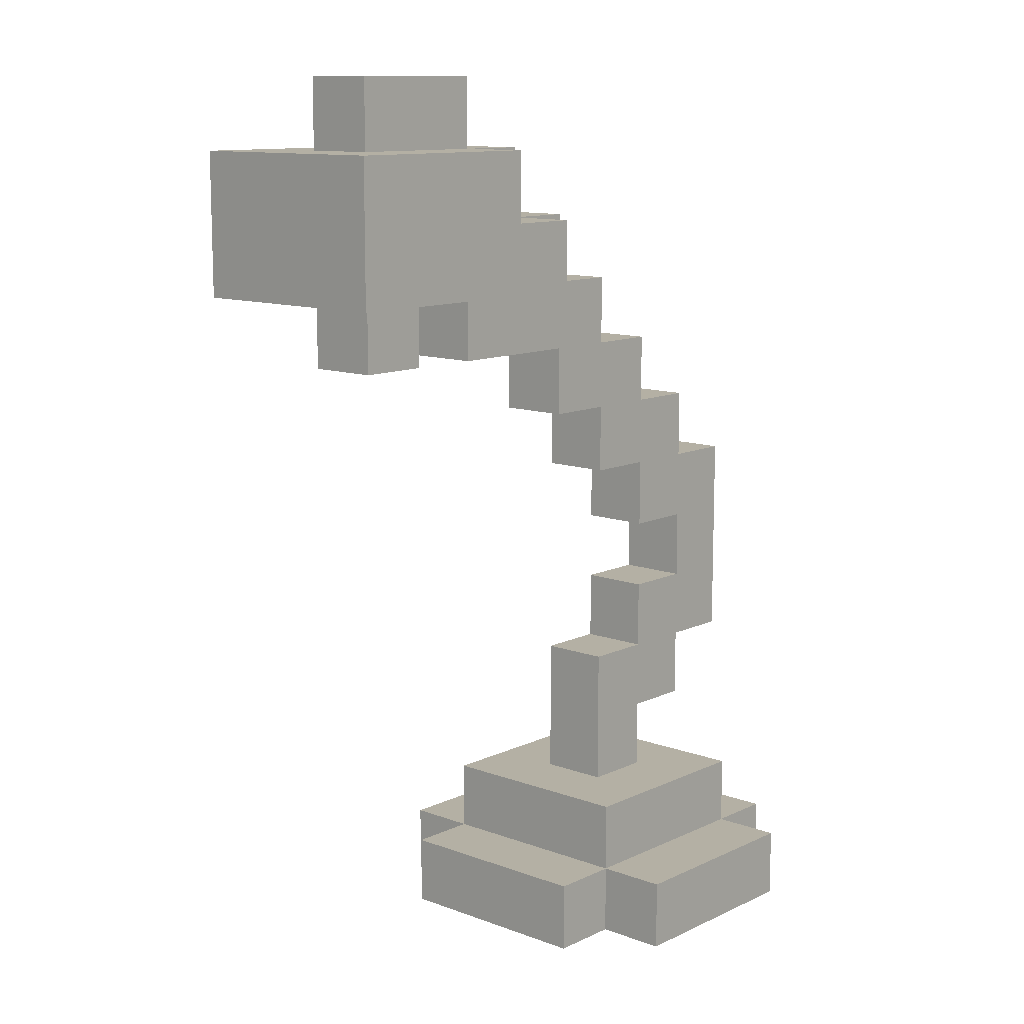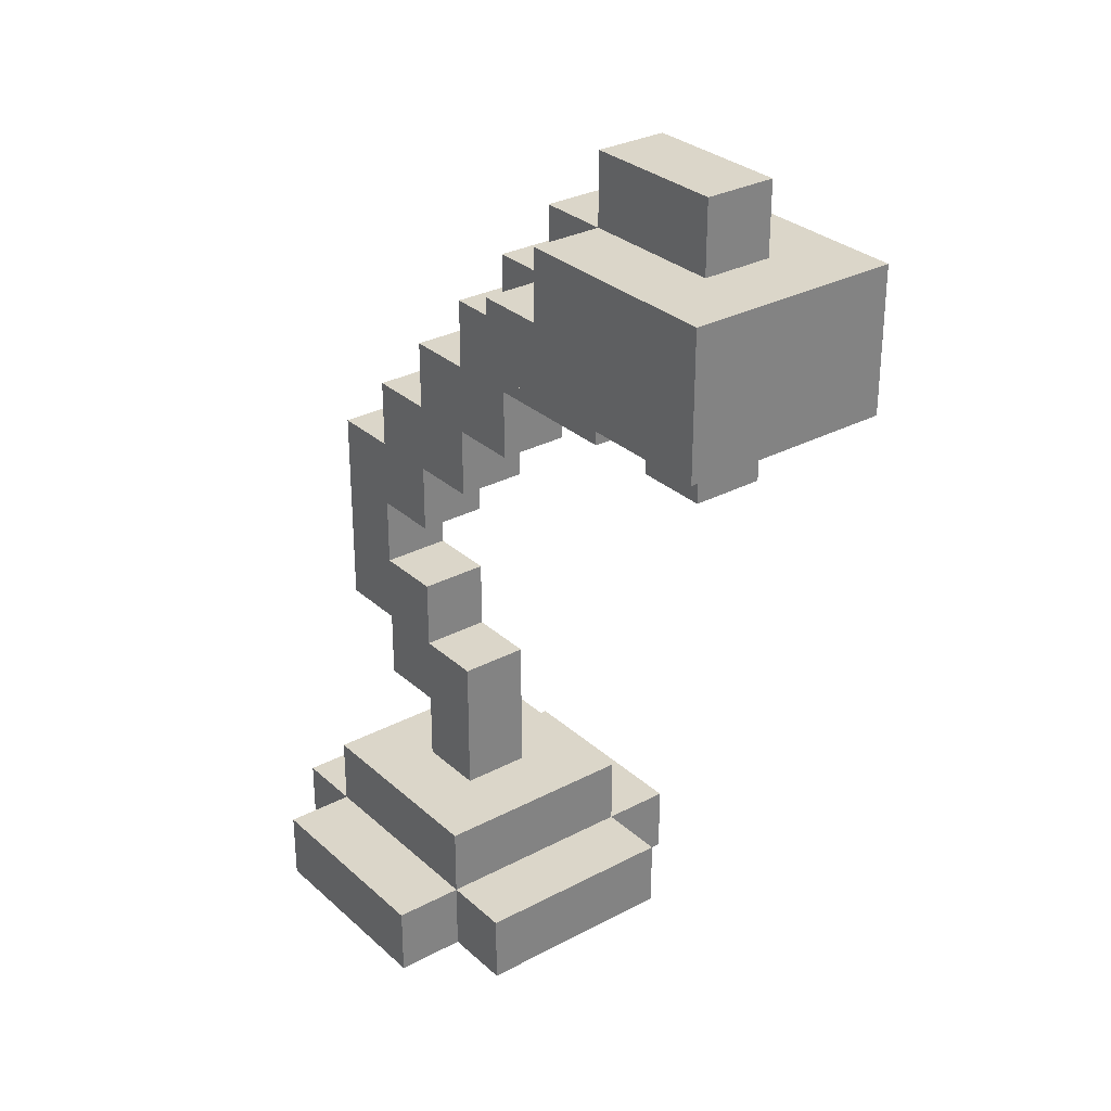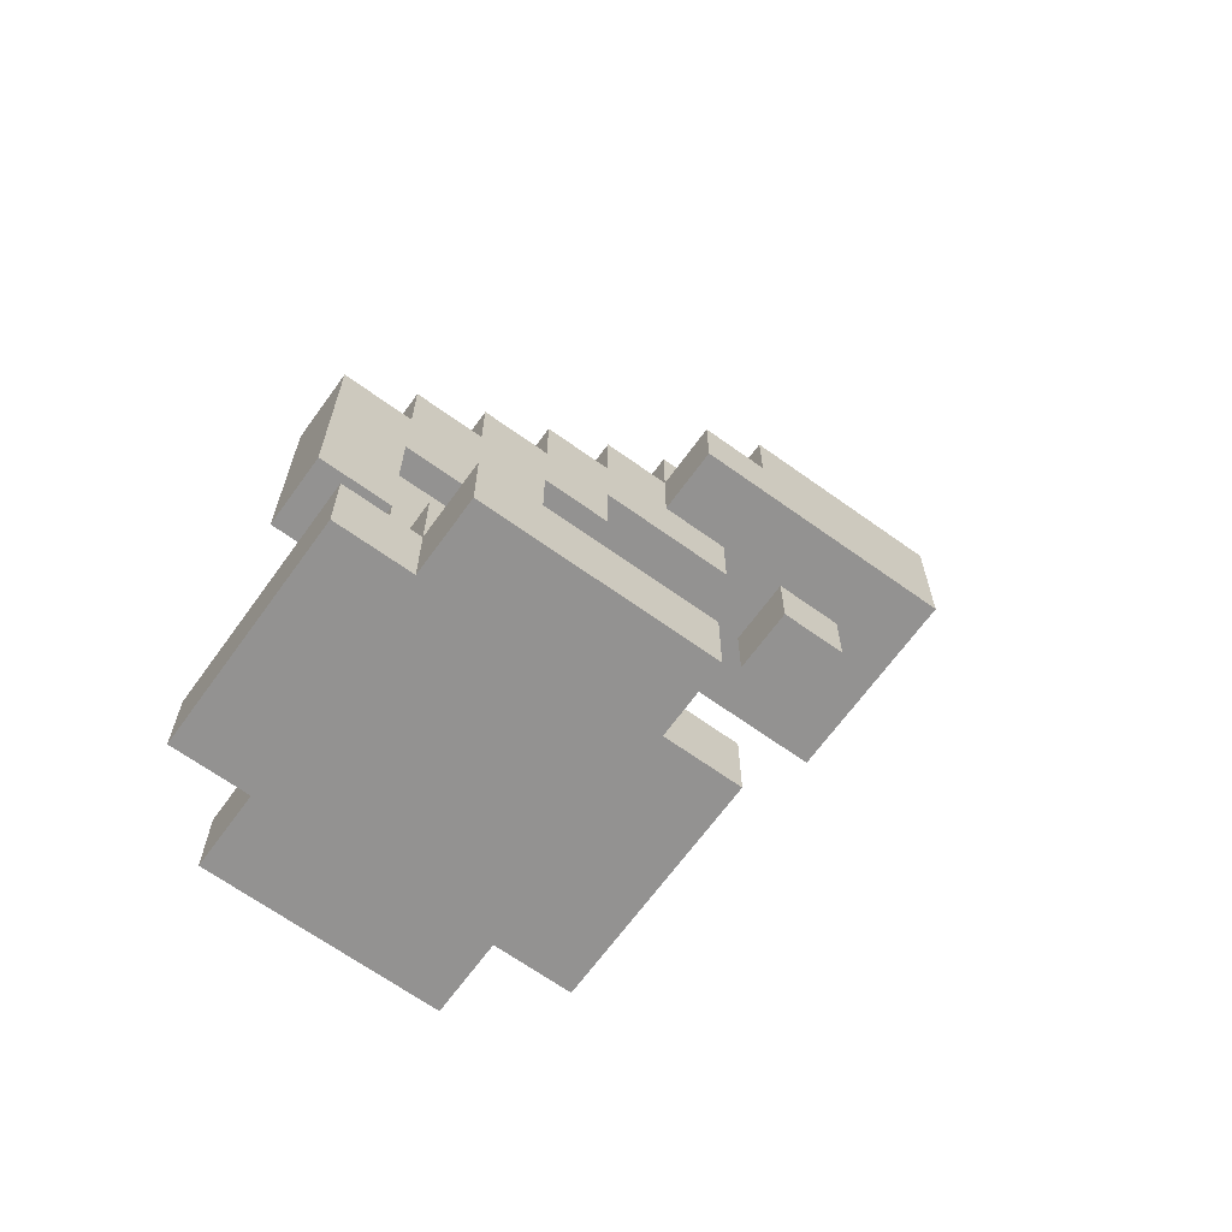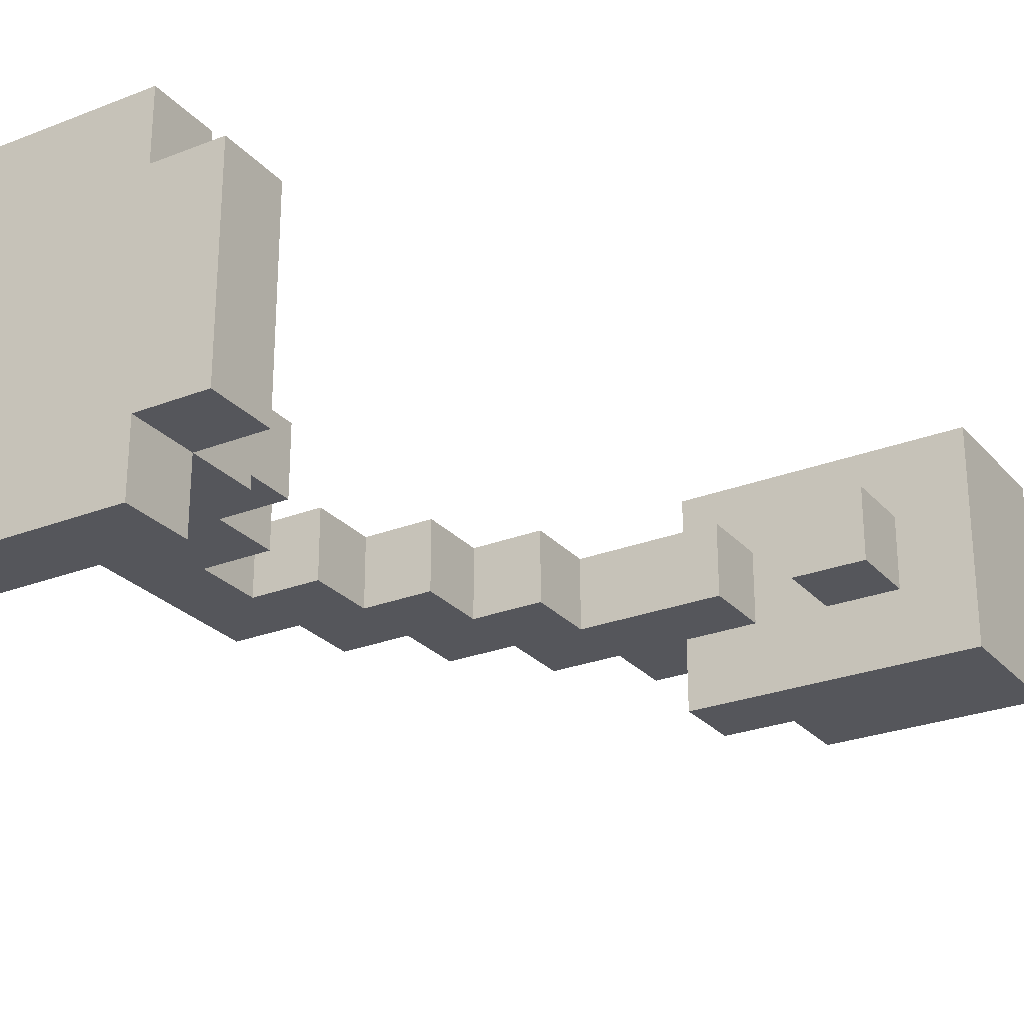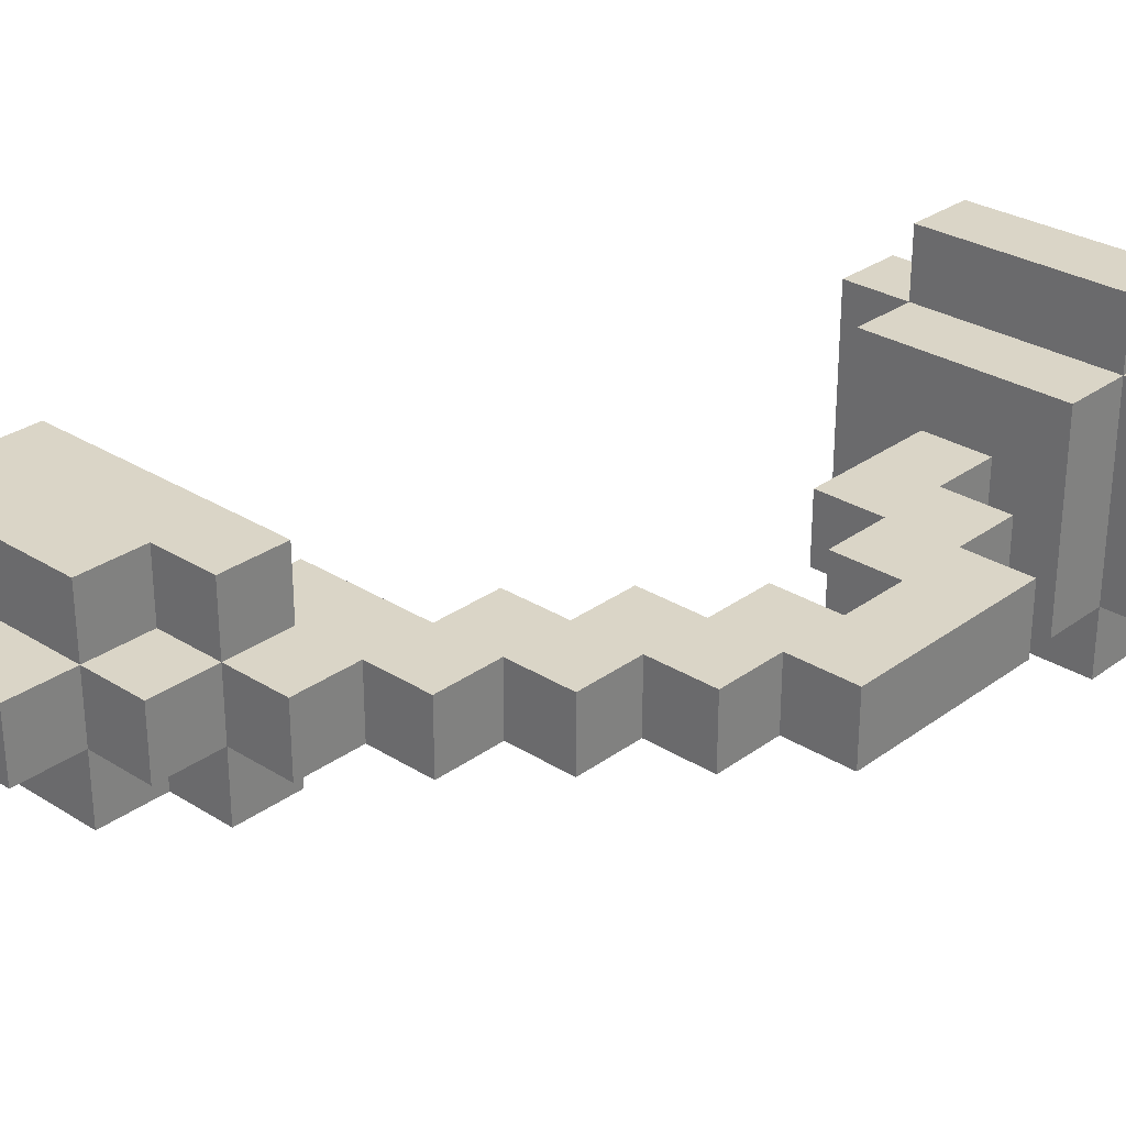
<metadata>
{"format":"obj","ext":"obj","renderer":"f3d","projection":"perspective","resolution":1024,"background":"white","views":[{"elev":11.5,"azim":131.8,"up":"+Y"},{"elev":29.9,"azim":52.2,"up":"+Y"},{"elev":-66.5,"azim":-35.8,"up":"+Y"},{"elev":-26.3,"azim":31.6,"up":"+Z"},{"elev":29.0,"azim":-137.1,"up":"+Z"}]}
</metadata>
<code>
o
v 0 1.6 1.6
v 0 1.6 1.3
v 0 1.7 1.6
v 0 1.7 1.3
v 0 2 1.5
v 0 2 1.4
v 0 2.1 1.5
v 0 2.1 1.4
v 0 2.2 1.5
v 0 2.2 1.4
v 0 2.3 1.5
v 0 2.3 1.4
v 0.1 1.6 1.7
v 0.1 1.6 1.6
v 0.1 1.6 1.3
v 0.1 1.6 1.2
v 0.1 1.7 1.7
v 0.1 1.7 1.6
v 0.1 1.7 1.3
v 0.1 1.7 1.2
v 0.1 1.8 1.6
v 0.1 1.8 1.3
v 0.1 1.9 1.5
v 0.1 1.9 1.4
v 0.1 2 1.5
v 0.1 2 1.4
v 0.1 2.3 1.5
v 0.1 2.3 1.4
v 0.1 2.4 1.5
v 0.1 2.4 1.4
v 0.2 1.8 1.5
v 0.2 1.8 1.4
v 0.2 1.9 1.5
v 0.2 1.9 1.4
v 0.2 2.4 1.5
v 0.2 2.4 1.4
v 0.2 2.5 1.5
v 0.2 2.5 1.4
v 0.3 2.5 1.5
v 0.3 2.5 1.4
v 0.3 2.6 1.5
v 0.3 2.6 1.4
v 0.4 2.6 1.5
v 0.4 2.6 1.4
v 0.4 2.7 1.5
v 0.4 2.7 1.4
v 0.5 2.6 1.6
v 0.5 2.6 1.5
v 0.5 2.6 1.4
v 0.5 2.6 1.3
v 0.5 2.7 1.6
v 0.5 2.7 1.5
v 0.5 2.7 1.4
v 0.5 2.7 1.3
v 0.5 2.8 1.5
v 0.5 2.8 1.4
v 0.6 2.7 1.6
v 0.6 2.7 1.5
v 0.6 2.7 1.4
v 0.6 2.7 1.3
v 0.6 2.8 1.6
v 0.6 2.8 1.5
v 0.6 2.8 1.4
v 0.6 2.8 1.3
v 0.6 2.9 1.5
v 0.6 2.9 1.4
v 0.7 2.5 1.5
v 0.7 2.5 1.4
v 0.7 2.6 1.5
v 0.7 2.6 1.4
v 0.1 2.1 1.5
v 0.1 2.1 1.4
v 0.1 2.2 1.5
v 0.1 2.2 1.4
v 0.2 2 1.5
v 0.2 2 1.4
v 0.2 2.1 1.5
v 0.2 2.1 1.4
v 0.2 2.2 1.5
v 0.2 2.2 1.4
v 0.2 2.3 1.5
v 0.2 2.3 1.4
v 0.3 1.8 1.5
v 0.3 1.8 1.4
v 0.3 2 1.5
v 0.3 2 1.4
v 0.3 2.3 1.5
v 0.3 2.3 1.4
v 0.3 2.4 1.5
v 0.3 2.4 1.4
v 0.4 1.6 1.7
v 0.4 1.6 1.6
v 0.4 1.6 1.3
v 0.4 1.6 1.2
v 0.4 1.7 1.7
v 0.4 1.7 1.6
v 0.4 1.7 1.3
v 0.4 1.7 1.2
v 0.4 1.8 1.6
v 0.4 1.8 1.3
v 0.4 2.4 1.5
v 0.4 2.4 1.4
v 0.4 2.5 1.5
v 0.4 2.5 1.4
v 0.5 1.6 1.6
v 0.5 1.6 1.3
v 0.5 1.7 1.6
v 0.5 1.7 1.3
v 0.6 2.5 1.5
v 0.6 2.5 1.4
v 0.6 2.6 1.5
v 0.6 2.6 1.4
v 0.8 2.5 1.5
v 0.8 2.5 1.4
v 0.8 2.6 1.5
v 0.8 2.6 1.4
v 0.8 2.8 1.5
v 0.8 2.8 1.4
v 0.8 2.9 1.5
v 0.8 2.9 1.4
v 0.9 2.6 1.6
v 0.9 2.6 1.3
v 0.9 2.7 1.6
v 0.9 2.7 1.3
v 0.9 2.8 1.6
v 0.9 2.8 1.3
v 0.1 1.6 1.7
v 0.1 1.7 1.7
v 0.4 1.6 1.7
v 0.4 1.7 1.7
v 0 1.6 1.6
v 0 1.7 1.6
v 0.1 1.6 1.6
v 0.1 1.7 1.6
v 0.1 1.8 1.6
v 0.4 1.6 1.6
v 0.4 1.7 1.6
v 0.4 1.8 1.6
v 0.5 1.6 1.6
v 0.5 1.7 1.6
v 0.5 2.6 1.6
v 0.5 2.7 1.6
v 0.6 2.6 1.6
v 0.6 2.7 1.6
v 0.6 2.8 1.6
v 0.9 2.6 1.6
v 0.9 2.7 1.6
v 0.9 2.8 1.6
v 0 2 1.5
v 0 2.1 1.5
v 0 2.2 1.5
v 0 2.3 1.5
v 0.1 1.9 1.5
v 0.1 2 1.5
v 0.1 2.1 1.5
v 0.1 2.2 1.5
v 0.1 2.3 1.5
v 0.1 2.4 1.5
v 0.2 1.8 1.5
v 0.2 1.9 1.5
v 0.2 2 1.5
v 0.2 2.1 1.5
v 0.2 2.2 1.5
v 0.2 2.3 1.5
v 0.2 2.4 1.5
v 0.2 2.5 1.5
v 0.3 1.8 1.5
v 0.3 2 1.5
v 0.3 2.3 1.5
v 0.3 2.4 1.5
v 0.3 2.5 1.5
v 0.3 2.6 1.5
v 0.4 2.4 1.5
v 0.4 2.5 1.5
v 0.4 2.6 1.5
v 0.4 2.7 1.5
v 0.5 2.5 1.5
v 0.5 2.6 1.5
v 0.5 2.7 1.5
v 0.5 2.8 1.5
v 0.6 2.5 1.5
v 0.6 2.6 1.5
v 0.6 2.7 1.5
v 0.6 2.8 1.5
v 0.6 2.9 1.5
v 0.7 2.5 1.5
v 0.7 2.6 1.5
v 0.8 2.5 1.5
v 0.8 2.6 1.5
v 0.8 2.8 1.5
v 0.8 2.9 1.5
v 0 2 1.4
v 0 2.1 1.4
v 0 2.2 1.4
v 0 2.3 1.4
v 0.1 1.9 1.4
v 0.1 2 1.4
v 0.1 2.1 1.4
v 0.1 2.2 1.4
v 0.1 2.3 1.4
v 0.1 2.4 1.4
v 0.2 1.8 1.4
v 0.2 1.9 1.4
v 0.2 2 1.4
v 0.2 2.1 1.4
v 0.2 2.2 1.4
v 0.2 2.3 1.4
v 0.2 2.4 1.4
v 0.2 2.5 1.4
v 0.3 1.8 1.4
v 0.3 2 1.4
v 0.3 2.3 1.4
v 0.3 2.4 1.4
v 0.3 2.5 1.4
v 0.3 2.6 1.4
v 0.4 2.4 1.4
v 0.4 2.5 1.4
v 0.4 2.6 1.4
v 0.4 2.7 1.4
v 0.5 2.5 1.4
v 0.5 2.6 1.4
v 0.5 2.7 1.4
v 0.5 2.8 1.4
v 0.6 2.5 1.4
v 0.6 2.6 1.4
v 0.6 2.7 1.4
v 0.6 2.8 1.4
v 0.6 2.9 1.4
v 0.7 2.5 1.4
v 0.7 2.6 1.4
v 0.8 2.5 1.4
v 0.8 2.6 1.4
v 0.8 2.8 1.4
v 0.8 2.9 1.4
v 0 1.6 1.3
v 0 1.7 1.3
v 0.1 1.6 1.3
v 0.1 1.7 1.3
v 0.1 1.8 1.3
v 0.4 1.6 1.3
v 0.4 1.7 1.3
v 0.4 1.8 1.3
v 0.5 1.6 1.3
v 0.5 1.7 1.3
v 0.5 2.6 1.3
v 0.5 2.7 1.3
v 0.6 2.6 1.3
v 0.6 2.7 1.3
v 0.6 2.8 1.3
v 0.9 2.6 1.3
v 0.9 2.7 1.3
v 0.9 2.8 1.3
v 0.1 1.6 1.2
v 0.1 1.7 1.2
v 0.4 1.6 1.2
v 0.4 1.7 1.2
v 0.1 1.6 1.7
v 0.4 1.6 1.7
v 0 1.6 1.6
v 0.1 1.6 1.6
v 0.4 1.6 1.6
v 0.5 1.6 1.6
v 0 1.6 1.3
v 0.1 1.6 1.3
v 0.4 1.6 1.3
v 0.5 1.6 1.3
v 0.1 1.6 1.2
v 0.4 1.6 1.2
v 0.1 1.9 1.5
v 0.2 1.9 1.5
v 0.1 1.9 1.4
v 0.2 1.9 1.4
v 0 2 1.5
v 0.1 2 1.5
v 0 2 1.4
v 0.1 2 1.4
v 0.1 2.2 1.5
v 0.2 2.2 1.5
v 0.1 2.2 1.4
v 0.2 2.2 1.4
v 0.2 2.3 1.5
v 0.3 2.3 1.5
v 0.2 2.3 1.4
v 0.3 2.3 1.4
v 0.3 2.4 1.5
v 0.4 2.4 1.5
v 0.3 2.4 1.4
v 0.4 2.4 1.4
v 0.4 2.5 1.5
v 0.5 2.5 1.5
v 0.6 2.5 1.5
v 0.7 2.5 1.5
v 0.8 2.5 1.5
v 0.4 2.5 1.4
v 0.5 2.5 1.4
v 0.6 2.5 1.4
v 0.7 2.5 1.4
v 0.8 2.5 1.4
v 0.5 2.6 1.6
v 0.6 2.6 1.6
v 0.9 2.6 1.6
v 0.5 2.6 1.5
v 0.6 2.6 1.5
v 0.7 2.6 1.5
v 0.8 2.6 1.5
v 0.5 2.6 1.4
v 0.6 2.6 1.4
v 0.7 2.6 1.4
v 0.8 2.6 1.4
v 0.5 2.6 1.3
v 0.6 2.6 1.3
v 0.9 2.6 1.3
v 0.1 1.7 1.7
v 0.4 1.7 1.7
v 0 1.7 1.6
v 0.1 1.7 1.6
v 0.4 1.7 1.6
v 0.5 1.7 1.6
v 0 1.7 1.3
v 0.1 1.7 1.3
v 0.4 1.7 1.3
v 0.5 1.7 1.3
v 0.1 1.7 1.2
v 0.4 1.7 1.2
v 0.1 1.8 1.6
v 0.4 1.8 1.6
v 0.2 1.8 1.5
v 0.3 1.8 1.5
v 0.2 1.8 1.4
v 0.3 1.8 1.4
v 0.1 1.8 1.3
v 0.4 1.8 1.3
v 0.2 2 1.5
v 0.3 2 1.5
v 0.2 2 1.4
v 0.3 2 1.4
v 0.1 2.1 1.5
v 0.2 2.1 1.5
v 0.1 2.1 1.4
v 0.2 2.1 1.4
v 0 2.3 1.5
v 0.1 2.3 1.5
v 0 2.3 1.4
v 0.1 2.3 1.4
v 0.1 2.4 1.5
v 0.2 2.4 1.5
v 0.1 2.4 1.4
v 0.2 2.4 1.4
v 0.2 2.5 1.5
v 0.3 2.5 1.5
v 0.2 2.5 1.4
v 0.3 2.5 1.4
v 0.3 2.6 1.5
v 0.4 2.6 1.5
v 0.3 2.6 1.4
v 0.4 2.6 1.4
v 0.5 2.7 1.6
v 0.6 2.7 1.6
v 0.4 2.7 1.5
v 0.5 2.7 1.5
v 0.6 2.7 1.5
v 0.4 2.7 1.4
v 0.5 2.7 1.4
v 0.6 2.7 1.4
v 0.5 2.7 1.3
v 0.6 2.7 1.3
v 0.6 2.8 1.6
v 0.9 2.8 1.6
v 0.5 2.8 1.5
v 0.6 2.8 1.5
v 0.8 2.8 1.5
v 0.5 2.8 1.4
v 0.6 2.8 1.4
v 0.8 2.8 1.4
v 0.6 2.8 1.3
v 0.9 2.8 1.3
v 0.6 2.9 1.5
v 0.8 2.9 1.5
v 0.6 2.9 1.4
v 0.8 2.9 1.4
f 3 2 1
f 4 2 3
f 7 6 5
f 8 6 7
f 9 8 7
f 10 8 9
f 11 10 9
f 12 10 11
f 17 14 13
f 18 14 17
f 19 16 15
f 20 16 19
f 21 19 18
f 22 19 21
f 25 24 23
f 26 24 25
f 29 28 27
f 30 28 29
f 33 32 31
f 34 32 33
f 37 36 35
f 38 36 37
f 41 40 39
f 42 40 41
f 45 44 43
f 46 44 45
f 51 48 47
f 52 48 51
f 53 50 49
f 54 50 53
f 55 53 52
f 56 53 55
f 61 58 57
f 62 58 61
f 63 60 59
f 64 60 63
f 65 63 62
f 66 63 65
f 69 68 67
f 70 68 69
f 71 72 73
f 73 72 74
f 75 76 77
f 77 76 78
f 79 80 81
f 81 80 82
f 83 84 85
f 85 84 86
f 87 88 89
f 89 88 90
f 91 92 95
f 95 92 96
f 93 94 97
f 97 94 98
f 96 97 99
f 99 97 100
f 101 102 103
f 103 102 104
f 105 106 107
f 107 106 108
f 109 110 111
f 111 110 112
f 113 114 115
f 115 114 116
f 117 118 119
f 119 118 120
f 121 122 123
f 123 122 124
f 123 124 125
f 125 124 126
f 129 128 127
f 130 128 129
f 133 132 131
f 134 132 133
f 137 135 134
f 138 135 137
f 139 137 136
f 140 137 139
f 143 142 141
f 144 142 143
f 146 144 143
f 147 145 144
f 147 144 146
f 148 145 147
f 154 150 149
f 155 151 150
f 155 150 154
f 156 152 151
f 156 151 155
f 157 152 156
f 160 155 154
f 160 154 153
f 161 155 160
f 162 155 161
f 163 157 156
f 163 158 157
f 164 158 163
f 165 158 164
f 167 161 160
f 167 160 159
f 168 161 167
f 169 166 165
f 169 165 164
f 170 166 169
f 171 166 170
f 173 172 171
f 173 171 170
f 174 172 173
f 175 172 174
f 177 176 175
f 177 175 174
f 178 176 177
f 179 176 178
f 181 178 177
f 182 178 181
f 183 180 179
f 184 180 183
f 188 187 186
f 189 187 188
f 190 185 184
f 191 185 190
f 192 193 197
f 193 194 198
f 197 193 198
f 194 195 199
f 198 194 199
f 199 195 200
f 197 198 203
f 196 197 203
f 203 198 204
f 204 198 205
f 199 200 206
f 200 201 206
f 206 201 207
f 207 201 208
f 203 204 210
f 202 203 210
f 210 204 211
f 208 209 212
f 207 208 212
f 212 209 213
f 213 209 214
f 214 215 216
f 213 214 216
f 216 215 217
f 217 215 218
f 218 219 220
f 217 218 220
f 220 219 221
f 221 219 222
f 220 221 224
f 224 221 225
f 222 223 226
f 226 223 227
f 229 230 231
f 231 230 232
f 227 228 233
f 233 228 234
f 235 236 237
f 237 236 238
f 238 239 241
f 241 239 242
f 240 241 243
f 243 241 244
f 245 246 247
f 247 246 248
f 247 248 250
f 248 249 251
f 250 248 251
f 251 249 252
f 253 254 255
f 255 254 256
f 260 258 257
f 261 258 260
f 263 260 259
f 263 262 261
f 263 261 260
f 264 262 263
f 265 262 264
f 266 262 265
f 267 265 264
f 268 265 267
f 271 270 269
f 272 270 271
f 275 274 273
f 276 274 275
f 279 278 277
f 280 278 279
f 283 282 281
f 284 282 283
f 287 286 285
f 288 286 287
f 294 290 289
f 295 291 290
f 295 290 294
f 296 291 295
f 297 293 292
f 298 293 297
f 302 300 299
f 303 301 300
f 303 300 302
f 304 301 303
f 305 301 304
f 307 304 303
f 308 304 307
f 309 301 305
f 310 307 306
f 311 308 307
f 311 307 310
f 311 309 308
f 312 301 309
f 312 309 311
f 313 314 316
f 316 314 317
f 315 316 319
f 319 316 320
f 317 318 321
f 321 318 322
f 320 321 323
f 323 321 324
f 325 326 327
f 327 326 328
f 325 327 329
f 328 326 330
f 325 329 331
f 329 330 331
f 330 326 332
f 331 330 332
f 333 334 335
f 335 334 336
f 337 338 339
f 339 338 340
f 341 342 343
f 343 342 344
f 345 346 347
f 347 346 348
f 349 350 351
f 351 350 352
f 353 354 355
f 355 354 356
f 357 358 360
f 360 358 361
f 359 360 362
f 362 360 363
f 363 364 365
f 365 364 366
f 367 368 370
f 370 368 371
f 369 370 372
f 372 370 373
f 371 368 374
f 373 374 375
f 374 368 376
f 375 374 376
f 377 378 379
f 379 378 380

</code>
